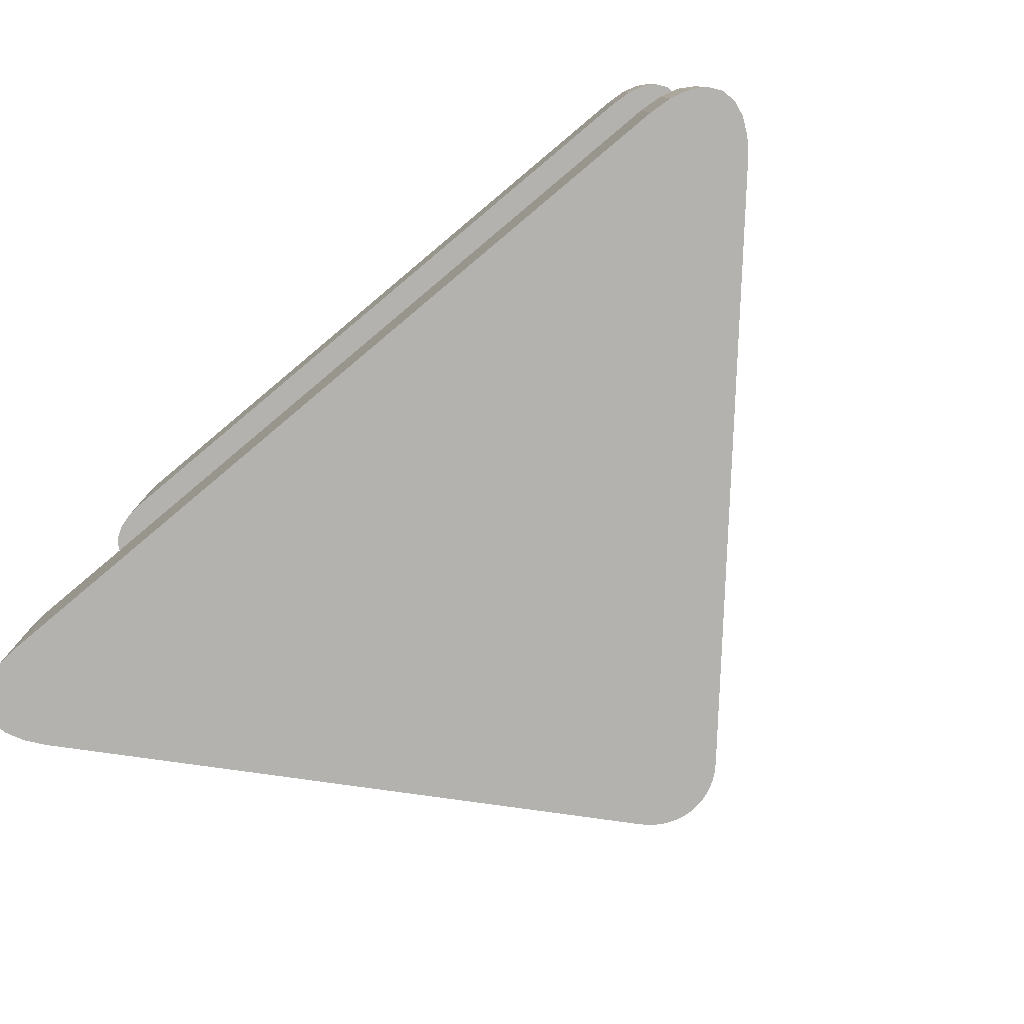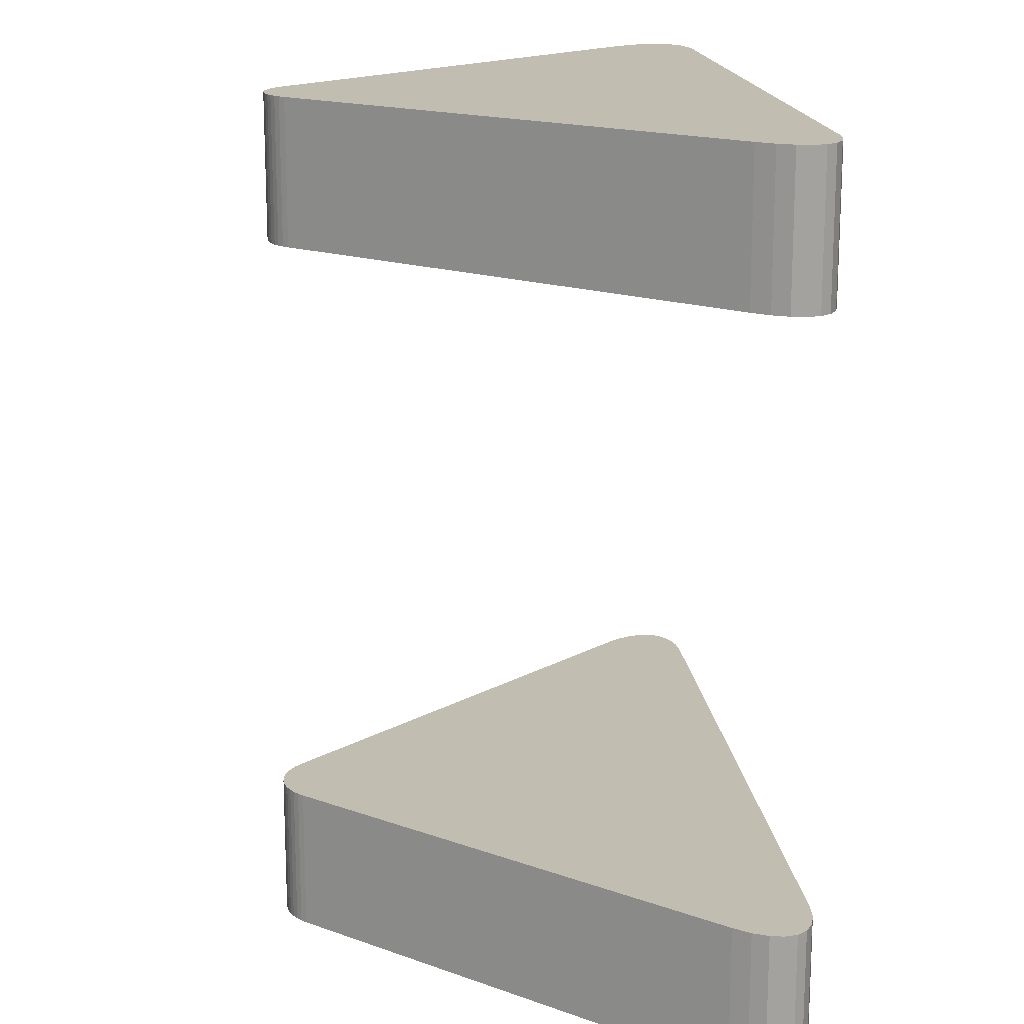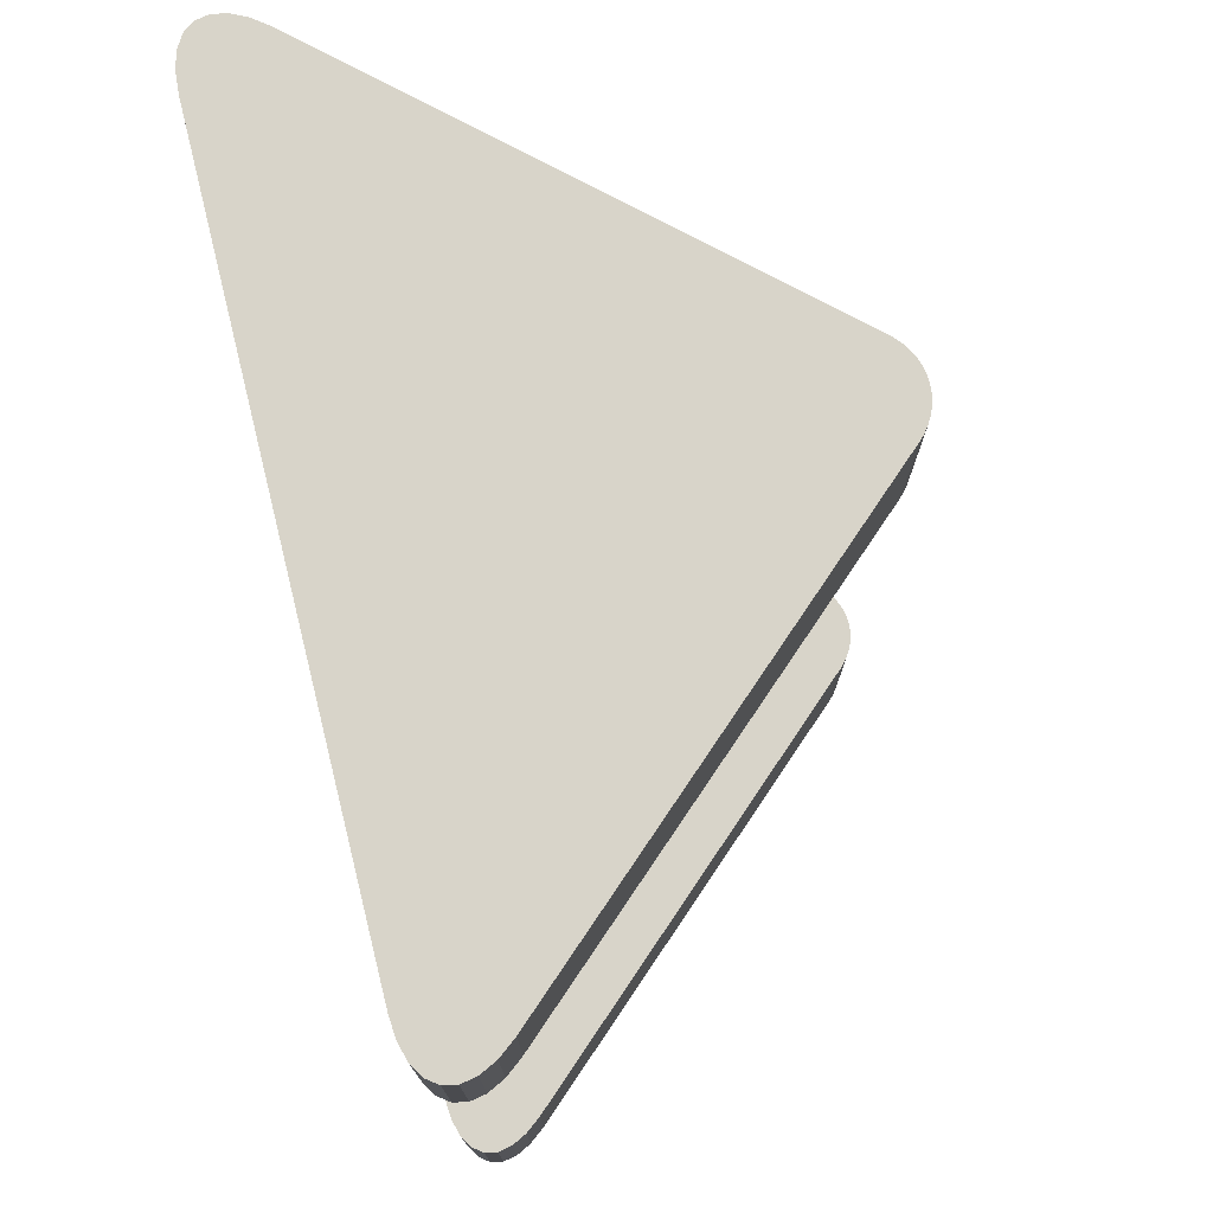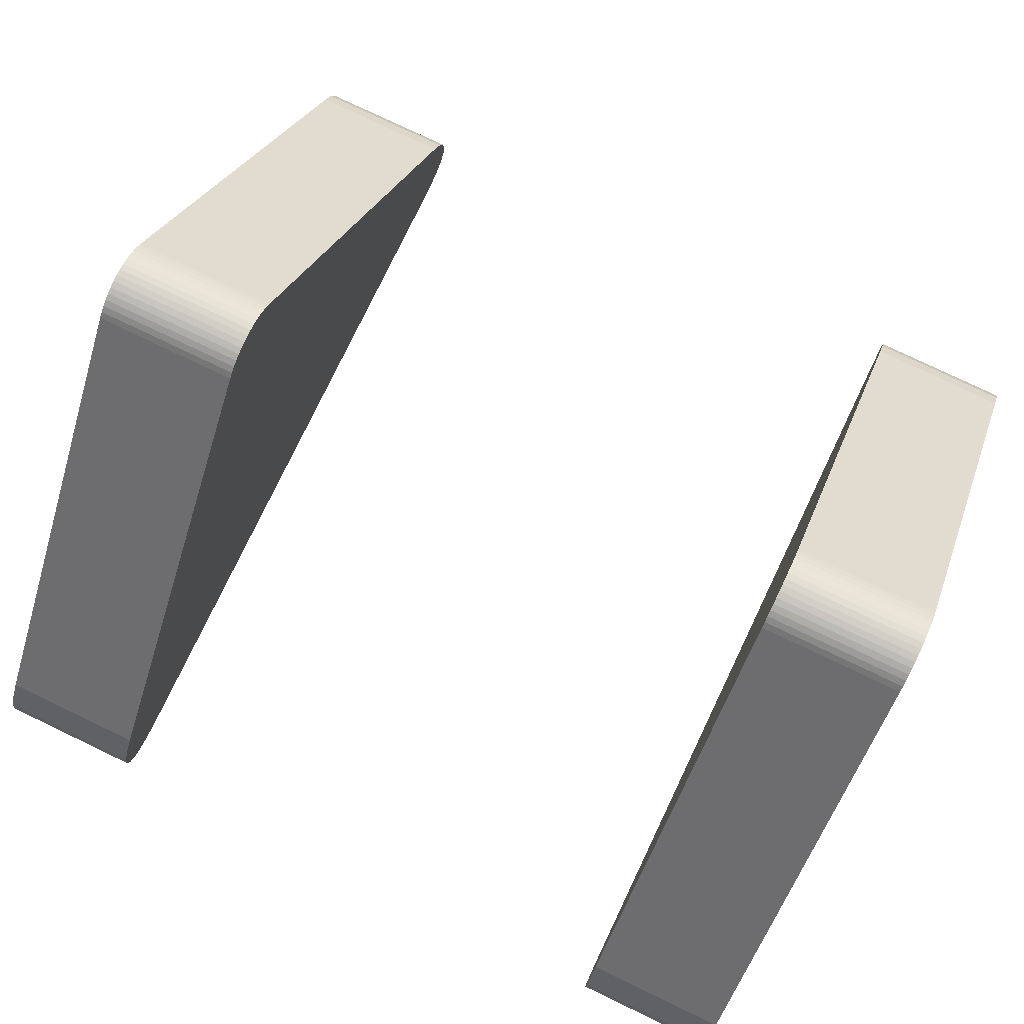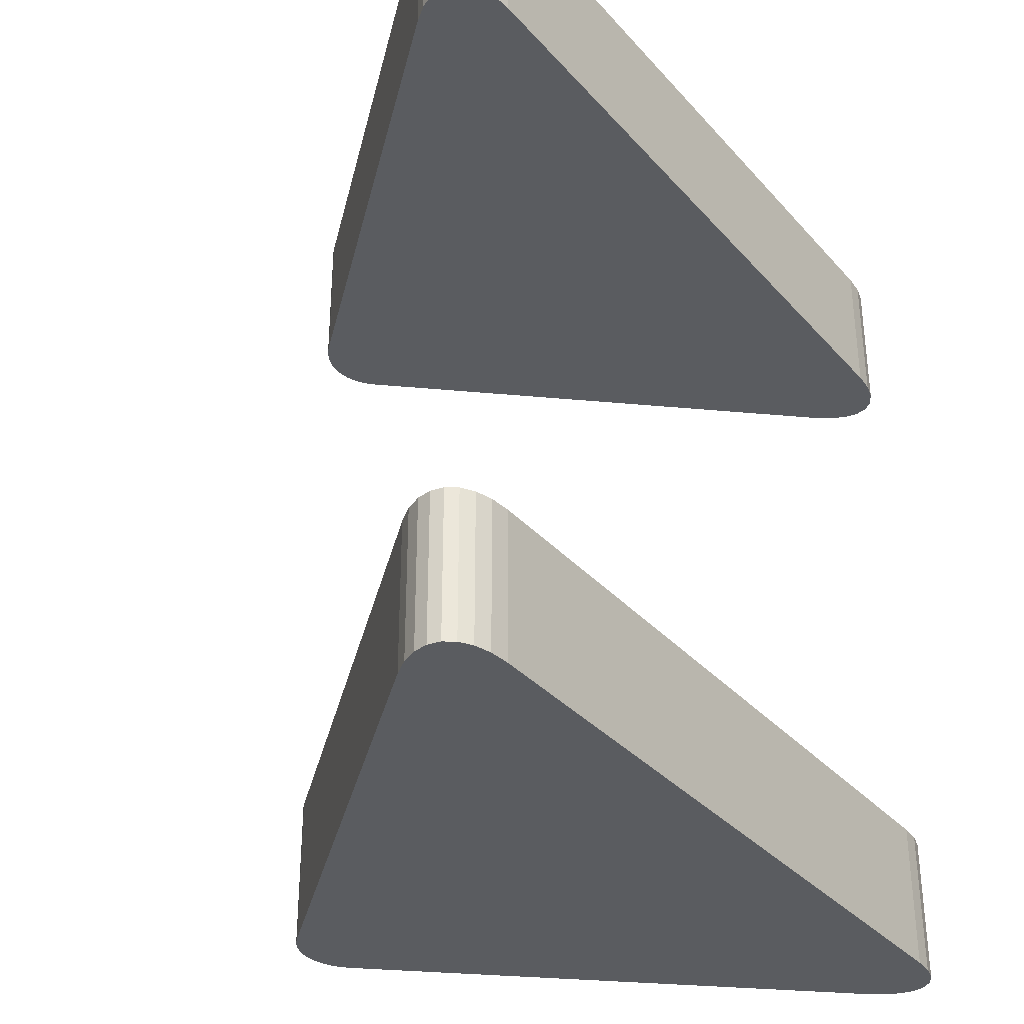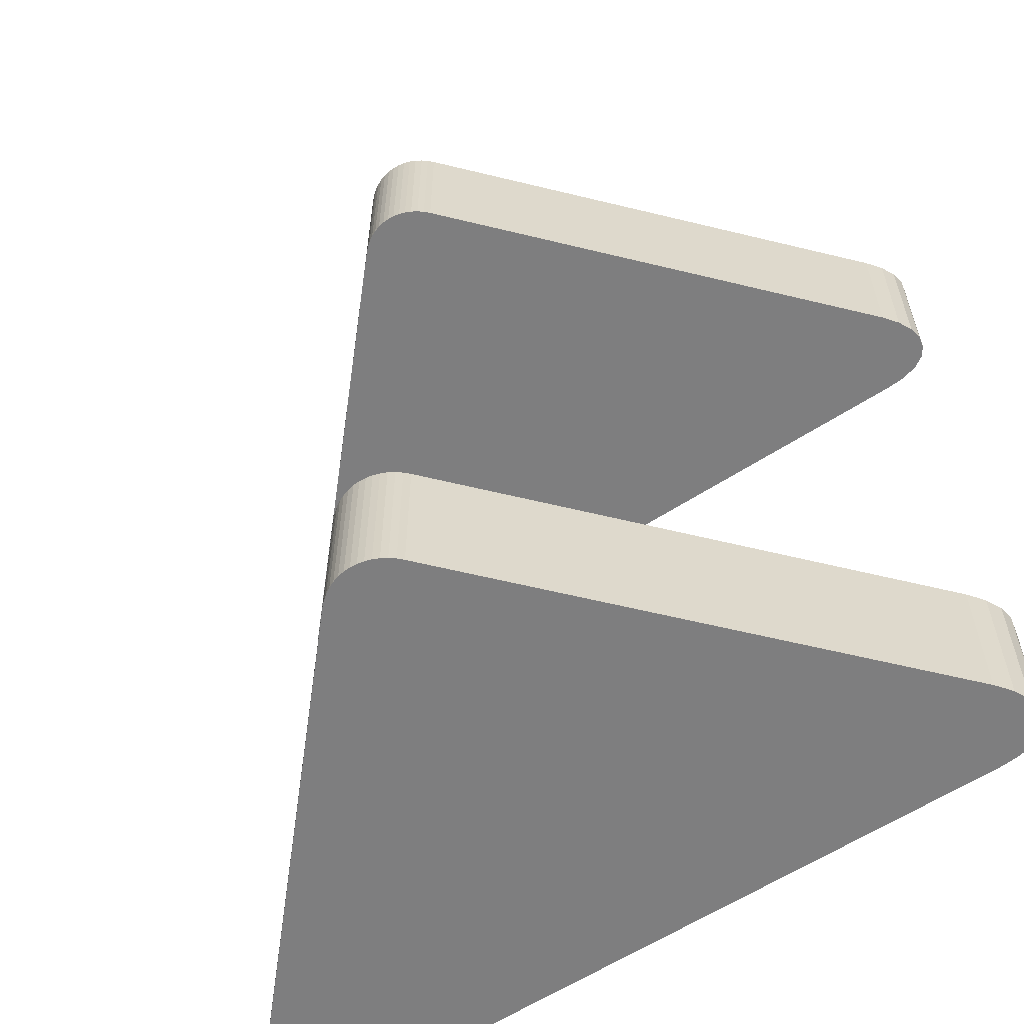
<metadata>
{"format":"obj","ext":"obj","renderer":"f3d","projection":"perspective","resolution":1024,"background":"white","views":[{"elev":-79.8,"azim":40.0,"up":"+Z"},{"elev":16.7,"azim":-96.1,"up":"+Z"},{"elev":75.6,"azim":76.1,"up":"+Z"},{"elev":77.6,"azim":115.6,"up":"+Y"},{"elev":-34.1,"azim":-55.1,"up":"+Z"},{"elev":-59.5,"azim":-146.2,"up":"+Z"}]}
</metadata>
<code>
o 立方体
v 0.1289 0.413 -0.8761
v -0.1289 0.413 -0.8761
v 0.1137 0.4281 -0.8761
v 0.097 0.4412 -0.8761
v 0.07911 0.4521 -0.8761
v 0.06022 0.4608 -0.8761
v 0.04057 0.467 -0.8761
v 0.02042 0.4708 -0.8761
v 1.1e-05 0.4721 -0.8761
v -0.0204 0.4708 -0.8761
v -0.04055 0.467 -0.8761
v -0.06019 0.4608 -0.8761
v -0.07908 0.4521 -0.8761
v -0.09697 0.4412 -0.8761
v -0.1136 0.4281 -0.8761
v -0.1289 0.413 -1.316
v 0.1289 0.413 -1.316
v -0.1136 0.4281 -1.316
v -0.09697 0.4412 -1.316
v -0.07908 0.4521 -1.316
v -0.06019 0.4608 -1.316
v -0.04055 0.467 -1.316
v -0.0204 0.4708 -1.316
v 1.1e-05 0.4721 -1.316
v 0.02042 0.4708 -1.316
v 0.04057 0.467 -1.316
v 0.06022 0.4608 -1.316
v 0.07911 0.4521 -1.316
v 0.097 0.4412 -1.316
v 0.1137 0.4281 -1.316
v -1.184 -0.7546 -0.8761
v -1.075 -1 -0.8761
v -1.221 -0.8025 -0.8761
v -1.244 -0.8485 -0.8761
v -1.251 -0.891 -0.8761
v -1.244 -0.9281 -0.8761
v -1.221 -0.9586 -0.8761
v -1.185 -0.9813 -0.8761
v -1.135 -0.9953 -0.8761
v -1.075 -1 -1.316
v -1.184 -0.7546 -1.316
v -1.135 -0.9953 -1.316
v -1.185 -0.9813 -1.316
v -1.221 -0.9586 -1.316
v -1.244 -0.9281 -1.316
v -1.251 -0.891 -1.316
v -1.244 -0.8485 -1.316
v -1.221 -0.8025 -1.316
v 1.068 -1 -0.8761
v 1.18 -0.7493 -0.8761
v 1.13 -0.9952 -0.8761
v 1.181 -0.9809 -0.8761
v 1.218 -0.9578 -0.8761
v 1.241 -0.9266 -0.8761
v 1.249 -0.8886 -0.8761
v 1.241 -0.8453 -0.8761
v 1.217 -0.7982 -0.8761
v 1.18 -0.7493 -1.316
v 1.068 -1 -1.316
v 1.217 -0.7982 -1.316
v 1.241 -0.8453 -1.316
v 1.249 -0.8886 -1.316
v 1.241 -0.9266 -1.316
v 1.218 -0.9578 -1.316
v 1.181 -0.9809 -1.316
v 1.13 -0.9952 -1.316
v 0.1289 0.413 1.312
v -0.1289 0.413 1.312
v 0.1137 0.4281 1.312
v 0.097 0.4412 1.312
v 0.07911 0.4521 1.312
v 0.06022 0.4608 1.312
v 0.04057 0.467 1.312
v 0.02042 0.4708 1.312
v 1.1e-05 0.4721 1.312
v -0.0204 0.4708 1.312
v -0.04055 0.467 1.312
v -0.06019 0.4608 1.312
v -0.07908 0.4521 1.312
v -0.09697 0.4412 1.312
v -0.1136 0.4281 1.312
v -0.1289 0.413 0.8715
v 0.1289 0.413 0.8715
v -0.1136 0.4281 0.8715
v -0.09697 0.4412 0.8715
v -0.07908 0.4521 0.8715
v -0.06019 0.4608 0.8715
v -0.04055 0.467 0.8715
v -0.0204 0.4708 0.8715
v 1.1e-05 0.4721 0.8715
v 0.02042 0.4708 0.8715
v 0.04057 0.467 0.8715
v 0.06022 0.4608 0.8715
v 0.07911 0.4521 0.8715
v 0.097 0.4412 0.8715
v 0.1137 0.4281 0.8715
v -1.184 -0.7546 1.312
v -1.075 -1 1.312
v -1.221 -0.8025 1.312
v -1.244 -0.8485 1.312
v -1.251 -0.891 1.312
v -1.244 -0.9281 1.312
v -1.221 -0.9586 1.312
v -1.185 -0.9813 1.312
v -1.135 -0.9953 1.312
v -1.075 -1 0.8715
v -1.184 -0.7546 0.8715
v -1.135 -0.9953 0.8715
v -1.185 -0.9813 0.8715
v -1.221 -0.9586 0.8715
v -1.244 -0.9281 0.8715
v -1.251 -0.891 0.8715
v -1.244 -0.8485 0.8715
v -1.221 -0.8025 0.8715
v 1.068 -1 1.312
v 1.18 -0.7493 1.312
v 1.13 -0.9952 1.312
v 1.181 -0.9809 1.312
v 1.218 -0.9578 1.312
v 1.241 -0.9266 1.312
v 1.249 -0.8886 1.312
v 1.241 -0.8453 1.312
v 1.217 -0.7982 1.312
v 1.18 -0.7493 0.8715
v 1.068 -1 0.8715
v 1.217 -0.7982 0.8715
v 1.241 -0.8453 0.8715
v 1.249 -0.8886 0.8715
v 1.241 -0.9266 0.8715
v 1.218 -0.9578 0.8715
v 1.181 -0.9809 0.8715
v 1.13 -0.9952 0.8715
f 59 16 17
f 2 41 31
f 2 18 16
f 15 19 18
f 14 20 19
f 13 21 20
f 12 22 21
f 11 23 22
f 10 24 23
f 9 25 24
f 8 26 25
f 7 27 26
f 6 28 27
f 5 29 28
f 4 30 29
f 3 17 30
f 49 1 2
f 32 42 40
f 39 43 42
f 38 44 43
f 37 45 44
f 36 46 45
f 35 47 46
f 34 48 47
f 33 41 48
f 58 1 50
f 59 51 49
f 66 52 51
f 65 53 52
f 64 54 53
f 63 55 54
f 62 56 55
f 61 57 56
f 60 50 57
f 32 59 49
f 125 82 83
f 68 107 97
f 68 84 82
f 81 85 84
f 80 86 85
f 79 87 86
f 78 88 87
f 77 89 88
f 76 90 89
f 75 91 90
f 74 92 91
f 73 93 92
f 72 94 93
f 71 95 94
f 70 96 95
f 69 83 96
f 115 67 68
f 98 108 106
f 105 109 108
f 104 110 109
f 103 111 110
f 102 112 111
f 101 113 112
f 100 114 113
f 99 107 114
f 124 67 116
f 125 117 115
f 132 118 117
f 131 119 118
f 130 120 119
f 129 121 120
f 128 122 121
f 127 123 122
f 126 116 123
f 106 115 98
f 59 40 16
f 40 42 41
f 16 40 41
f 42 43 47
f 43 44 46
f 44 45 46
f 46 47 43
f 47 48 42
f 48 41 42
f 16 18 30
f 18 19 29
f 19 20 29
f 20 21 28
f 29 20 28
f 21 22 26
f 22 23 25
f 23 24 25
f 25 26 22
f 26 27 21
f 27 28 21
f 29 30 18
f 30 17 16
f 17 58 59
f 58 60 59
f 60 61 65
f 61 62 64
f 62 63 64
f 64 65 61
f 65 66 60
f 66 59 60
f 2 16 41
f 2 15 18
f 15 14 19
f 14 13 20
f 13 12 21
f 12 11 22
f 11 10 23
f 10 9 24
f 9 8 25
f 8 7 26
f 7 6 27
f 6 5 28
f 5 4 29
f 4 3 30
f 3 1 17
f 32 49 2
f 49 51 50
f 1 49 50
f 51 52 56
f 52 53 55
f 53 54 55
f 55 56 52
f 56 57 51
f 57 50 51
f 1 3 15
f 3 4 14
f 4 5 14
f 5 6 13
f 14 5 13
f 6 7 11
f 7 8 10
f 8 9 10
f 10 11 7
f 11 12 6
f 12 13 6
f 14 15 3
f 15 2 1
f 2 31 32
f 31 33 32
f 33 34 38
f 34 35 37
f 35 36 37
f 37 38 34
f 38 39 33
f 39 32 33
f 32 39 42
f 39 38 43
f 38 37 44
f 37 36 45
f 36 35 46
f 35 34 47
f 34 33 48
f 33 31 41
f 58 17 1
f 59 66 51
f 66 65 52
f 65 64 53
f 64 63 54
f 63 62 55
f 62 61 56
f 61 60 57
f 60 58 50
f 32 40 59
f 125 106 82
f 106 108 107
f 82 106 107
f 108 109 113
f 109 110 112
f 110 111 112
f 112 113 109
f 113 114 108
f 114 107 108
f 82 84 96
f 84 85 95
f 85 86 95
f 86 87 94
f 95 86 94
f 87 88 92
f 88 89 91
f 89 90 91
f 91 92 88
f 92 93 87
f 93 94 87
f 95 96 84
f 96 83 82
f 83 124 125
f 124 126 125
f 126 127 131
f 127 128 130
f 128 129 130
f 130 131 127
f 131 132 126
f 132 125 126
f 68 82 107
f 68 81 84
f 81 80 85
f 80 79 86
f 79 78 87
f 78 77 88
f 77 76 89
f 76 75 90
f 75 74 91
f 74 73 92
f 73 72 93
f 72 71 94
f 71 70 95
f 70 69 96
f 69 67 83
f 98 115 68
f 115 117 116
f 67 115 116
f 117 118 122
f 118 119 121
f 119 120 121
f 121 122 118
f 122 123 117
f 123 116 117
f 67 69 81
f 69 70 80
f 70 71 80
f 71 72 79
f 80 71 79
f 72 73 77
f 73 74 76
f 74 75 76
f 76 77 73
f 77 78 72
f 78 79 72
f 80 81 69
f 81 68 67
f 68 97 98
f 97 99 98
f 99 100 104
f 100 101 103
f 101 102 103
f 103 104 100
f 104 105 99
f 105 98 99
f 98 105 108
f 105 104 109
f 104 103 110
f 103 102 111
f 102 101 112
f 101 100 113
f 100 99 114
f 99 97 107
f 124 83 67
f 125 132 117
f 132 131 118
f 131 130 119
f 130 129 120
f 129 128 121
f 128 127 122
f 127 126 123
f 126 124 116
f 106 125 115

</code>
